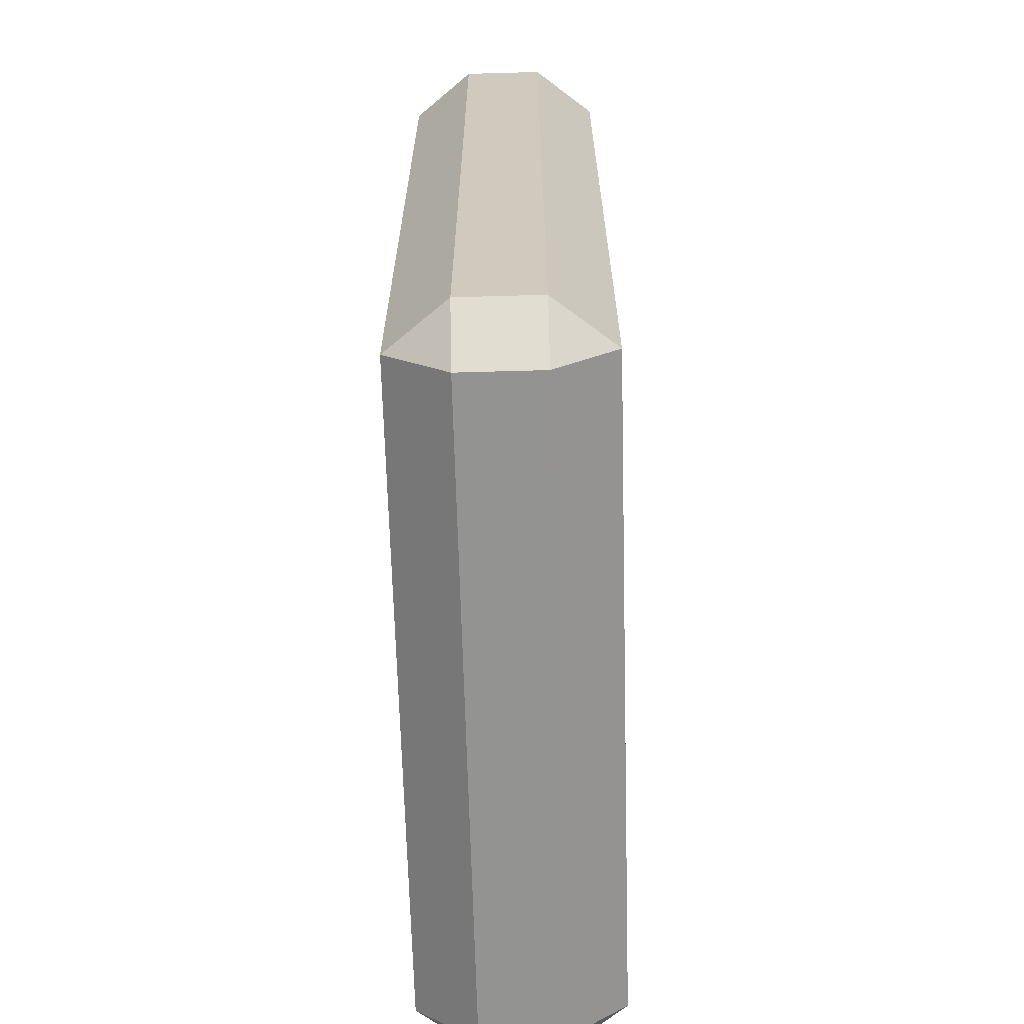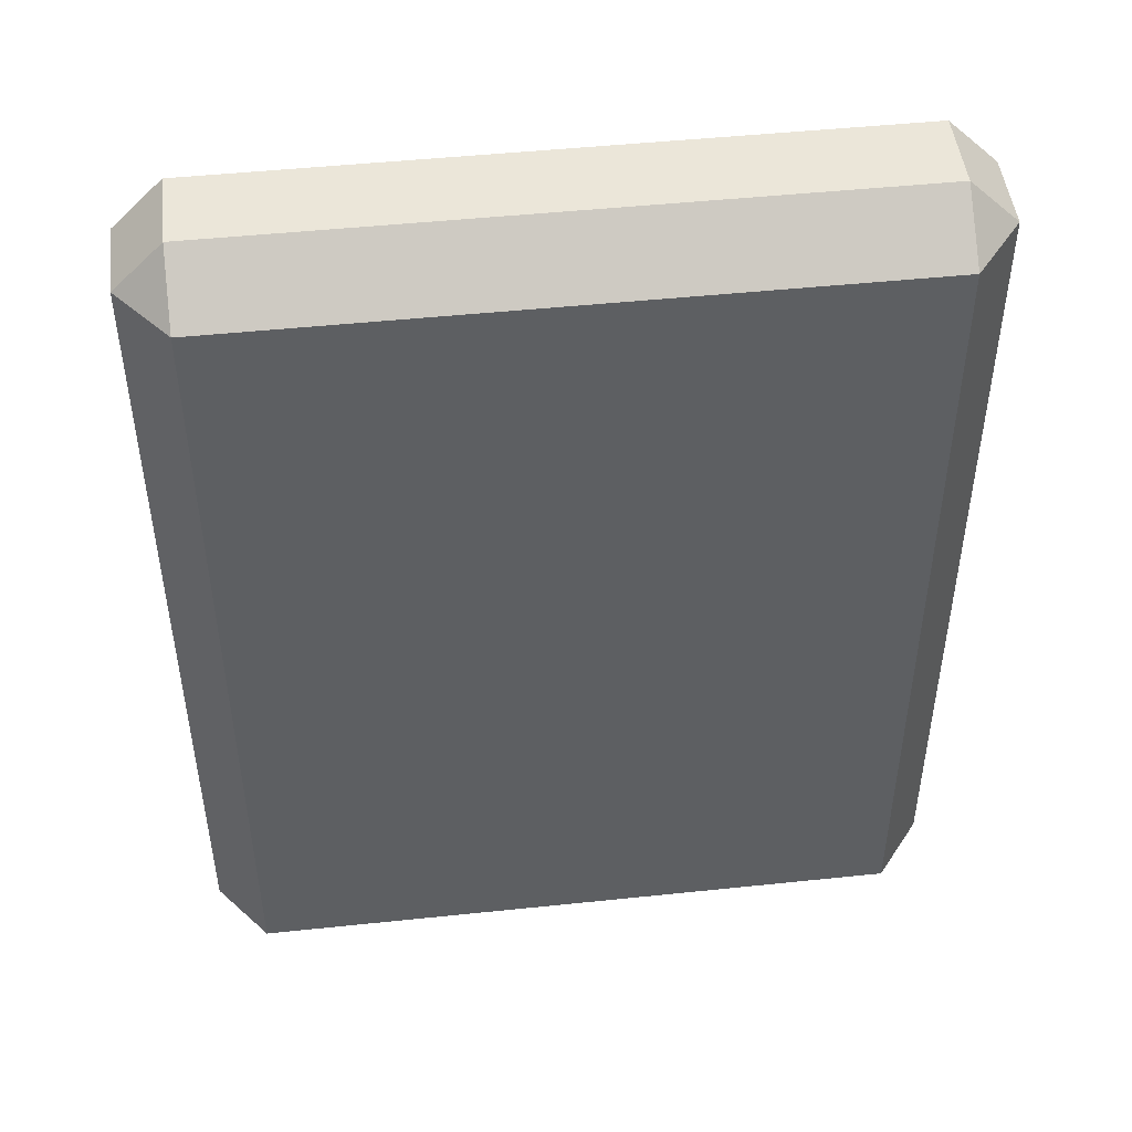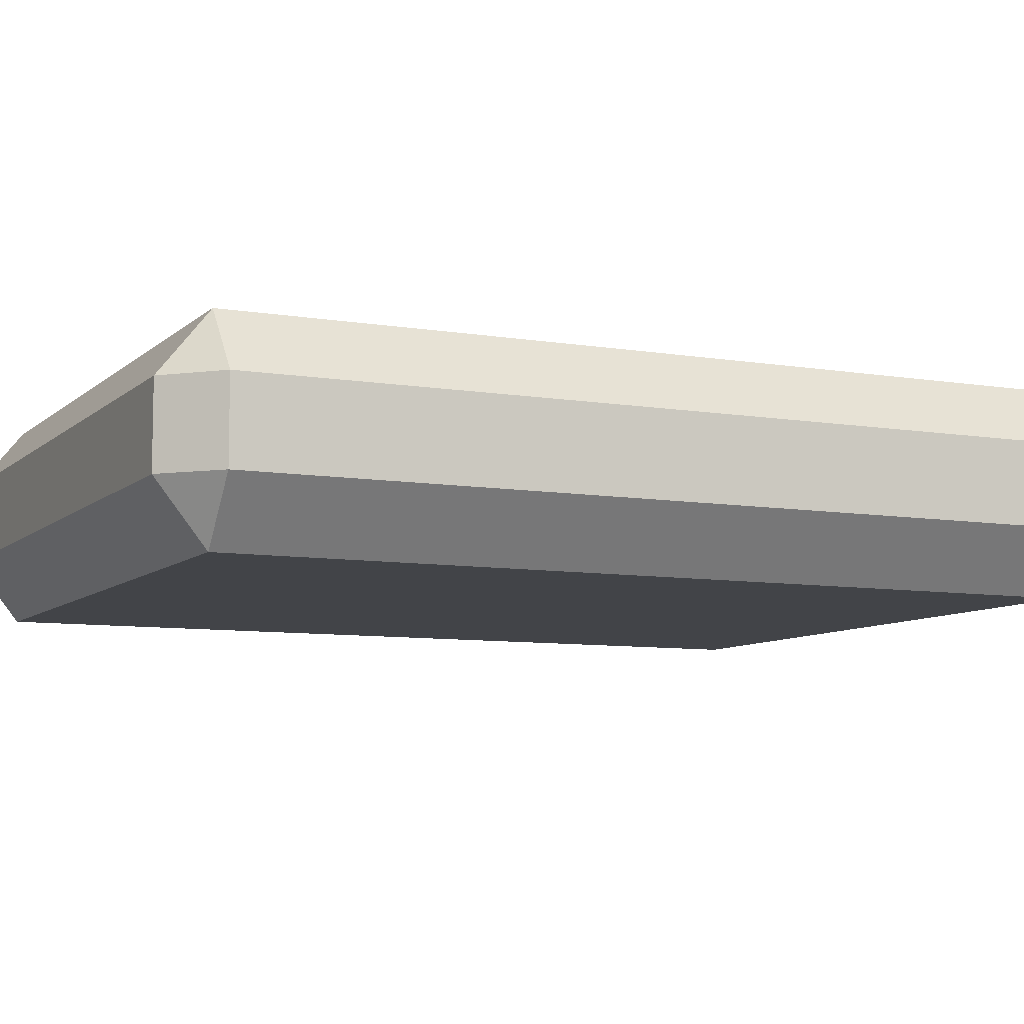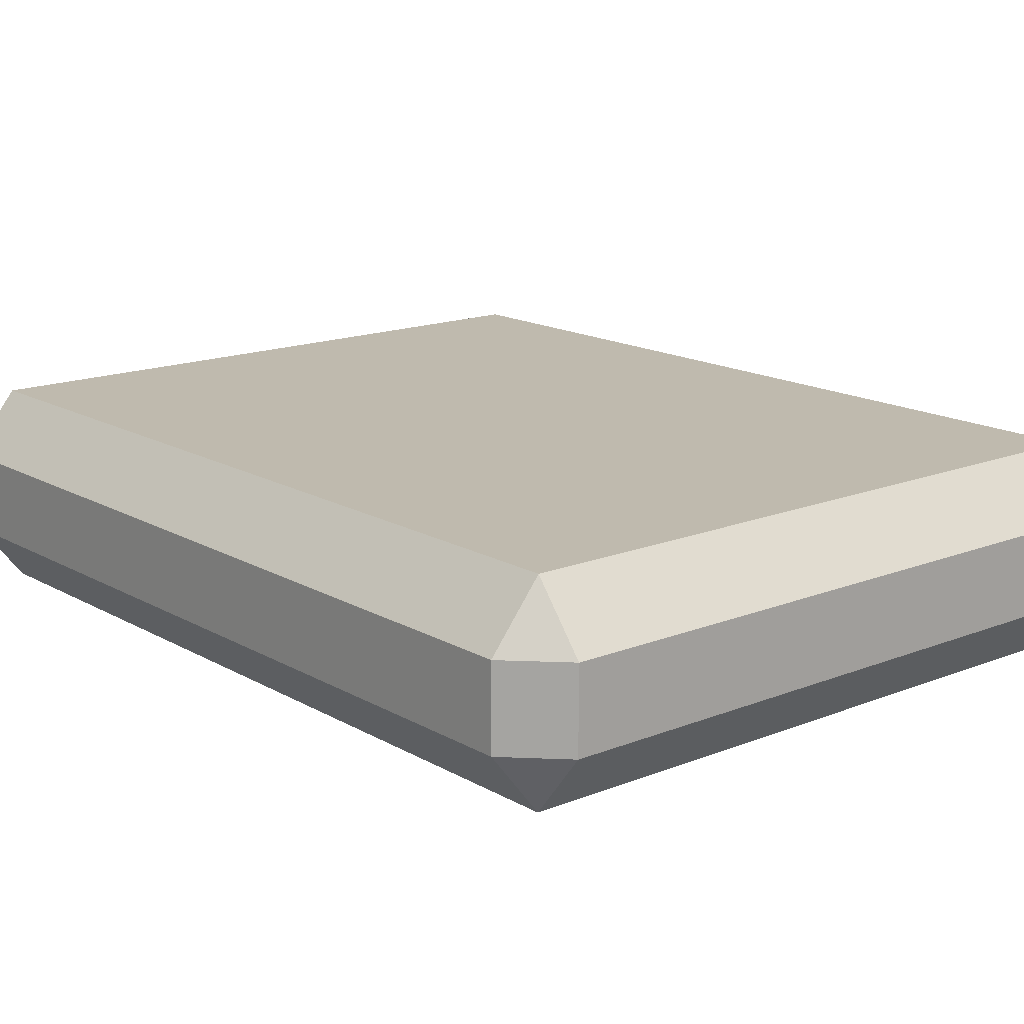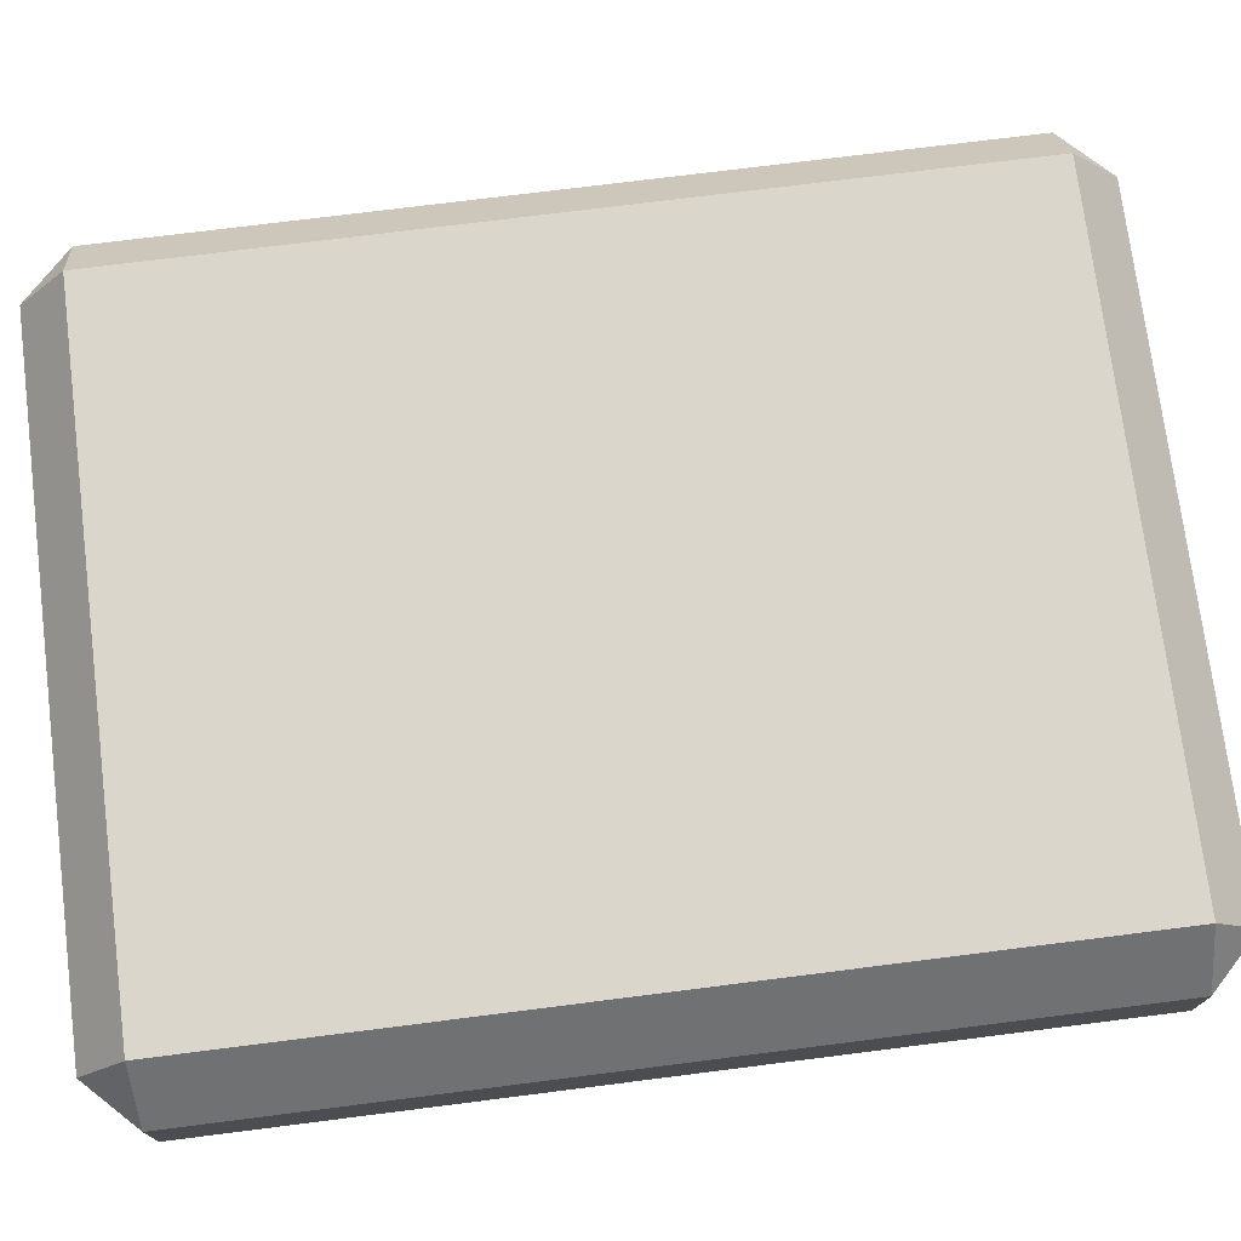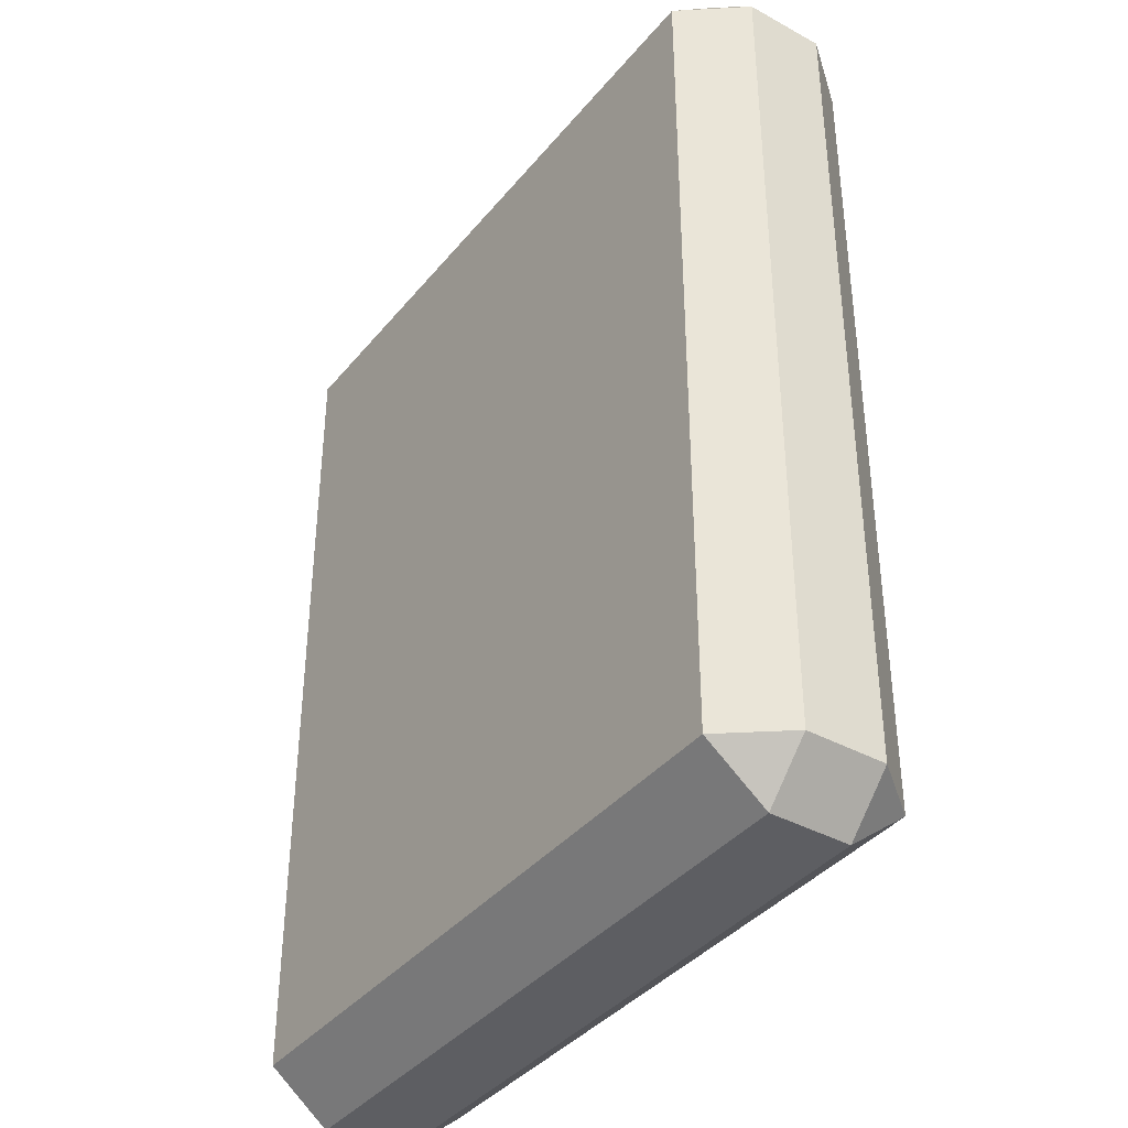
<metadata>
{"format":"obj","ext":"obj","renderer":"f3d","projection":"perspective","resolution":1024,"background":"white","views":[{"elev":-66.6,"azim":91.6,"up":"+Z"},{"elev":47.9,"azim":-6.7,"up":"+Z"},{"elev":-8.1,"azim":-115.1,"up":"+Y"},{"elev":15.7,"azim":140.0,"up":"+Y"},{"elev":74.1,"azim":82.8,"up":"+Y"},{"elev":-38.5,"azim":55.3,"up":"+Z"}]}
</metadata>
<code>
o Cube.002
v -1.034 -0.3161 0.1337
v -1.034 -0.1263 0.2855
v -1.186 -0.1263 0.1337
v -1.034 0.1263 0.2855
v -1.034 0.3161 0.1337
v -1.186 0.1263 0.1337
v -1.034 -0.3161 -2.534
v -1.186 -0.1263 -2.534
v -1.034 -0.1263 -2.686
v -1.034 0.3161 -2.534
v -1.034 0.1263 -2.686
v -1.186 0.1263 -2.534
v 1.034 -0.3161 0.1337
v 1.186 -0.1263 0.1337
v 1.034 -0.1263 0.2855
v 1.034 0.3161 0.1337
v 1.034 0.1263 0.2855
v 1.186 0.1263 0.1337
v 1.034 -0.3161 -2.534
v 1.034 -0.1263 -2.686
v 1.186 -0.1263 -2.534
v 1.034 0.3161 -2.534
v 1.186 0.1263 -2.534
v 1.034 0.1263 -2.686
f 10 5 16 22
f 8 12 11 9
f 19 13 1 7
f 11 24 20 9
f 2 4 6 3
f 22 16 18 23
f 20 24 23 21
f 24 22 23
f 20 21 19
f 8 9 7
f 11 12 10
f 2 3 1
f 5 6 4
f 17 4 2 15
f 13 19 21 14
f 17 18 16
f 14 15 13
f 19 7 9 20
f 14 18 17 15
f 7 1 3 8
f 23 18 14 21
f 6 5 10 12
f 1 13 15 2
f 10 22 24 11
f 16 5 4 17
f 6 12 8 3

</code>
